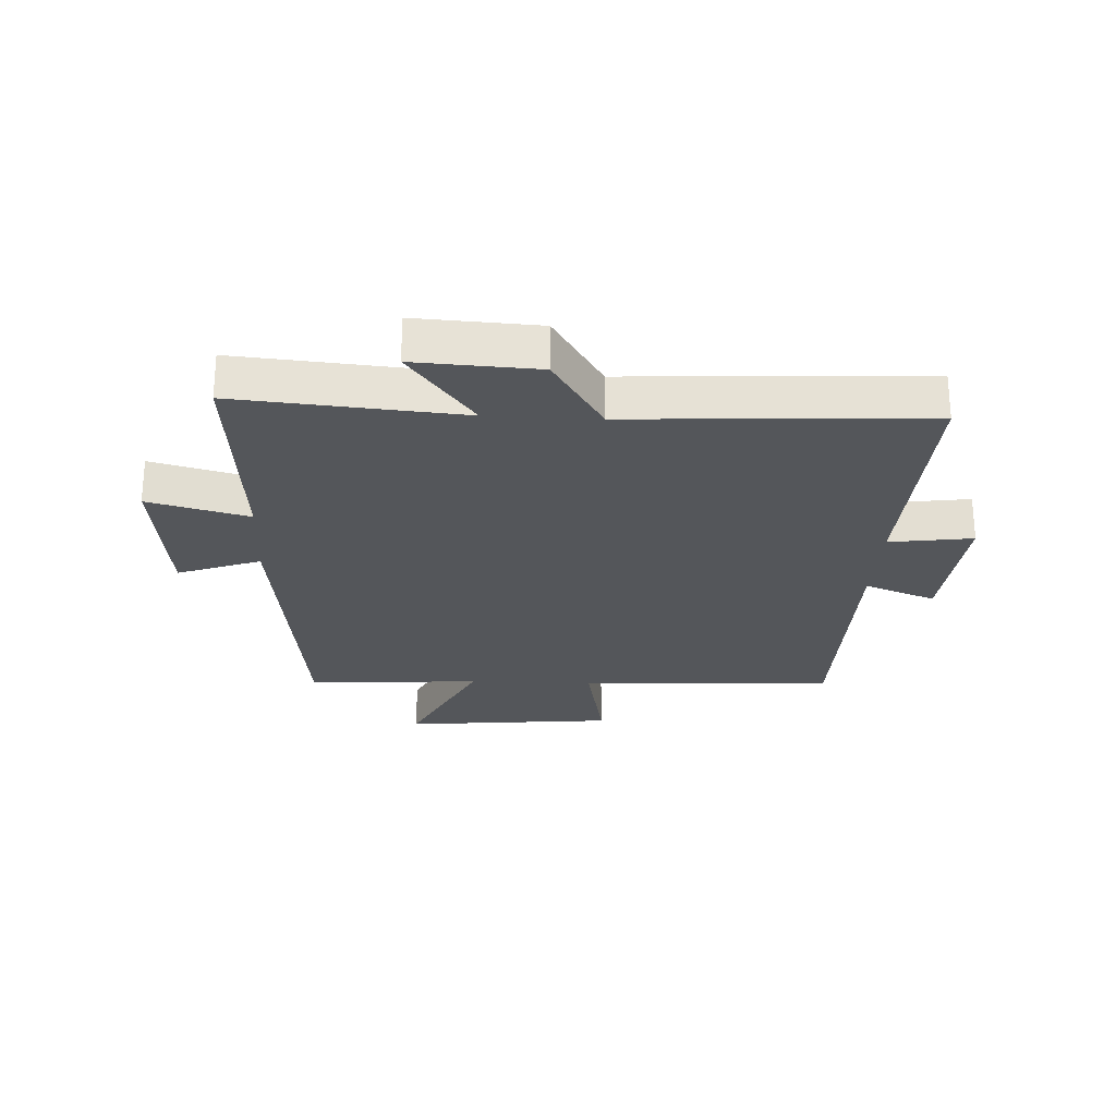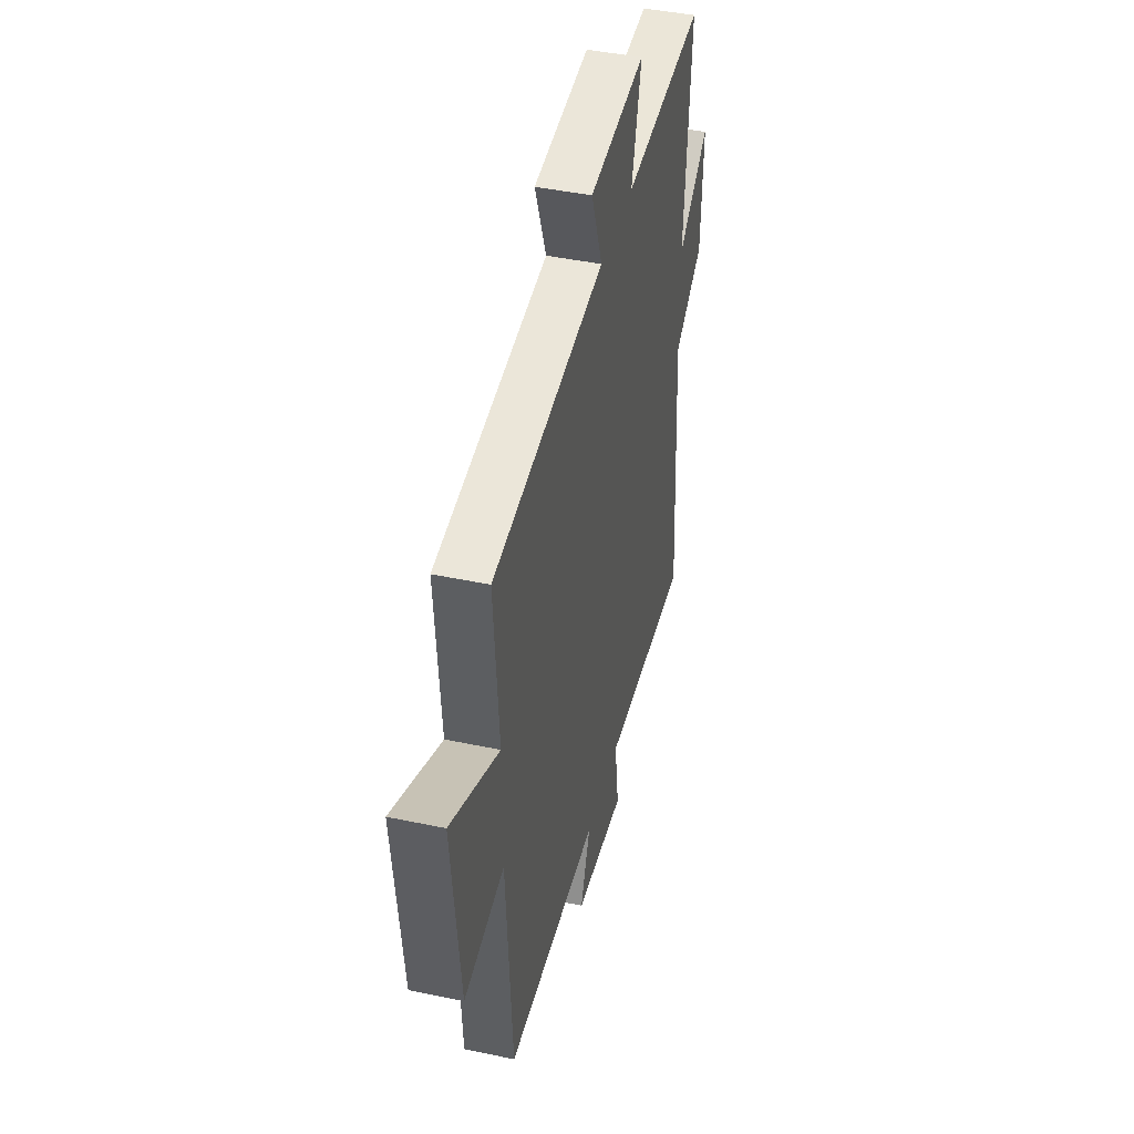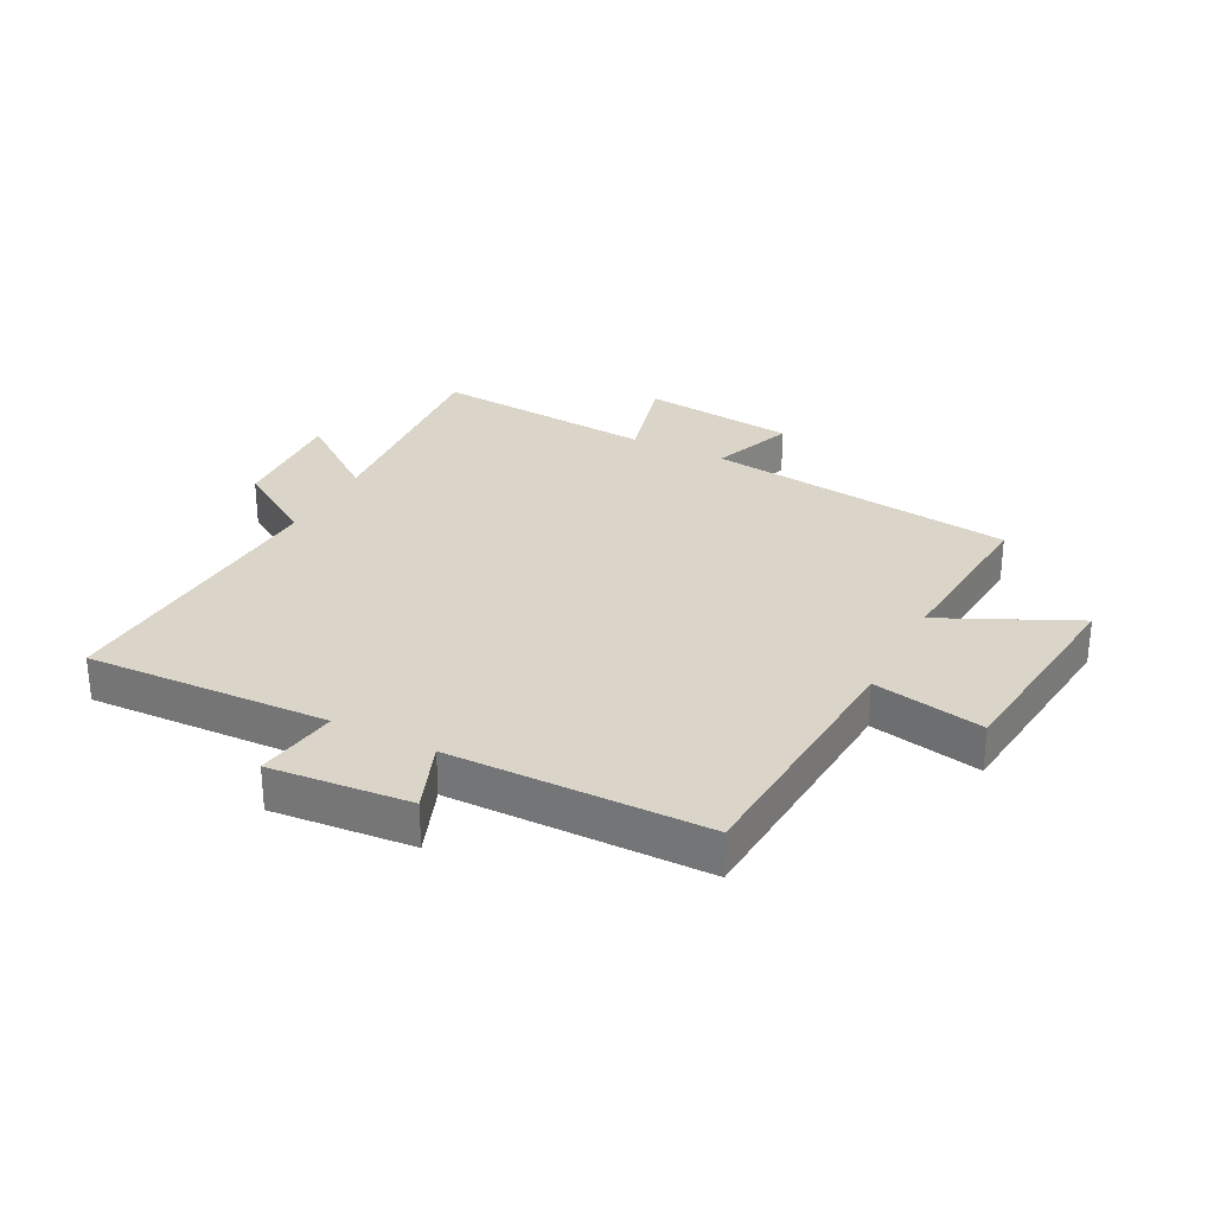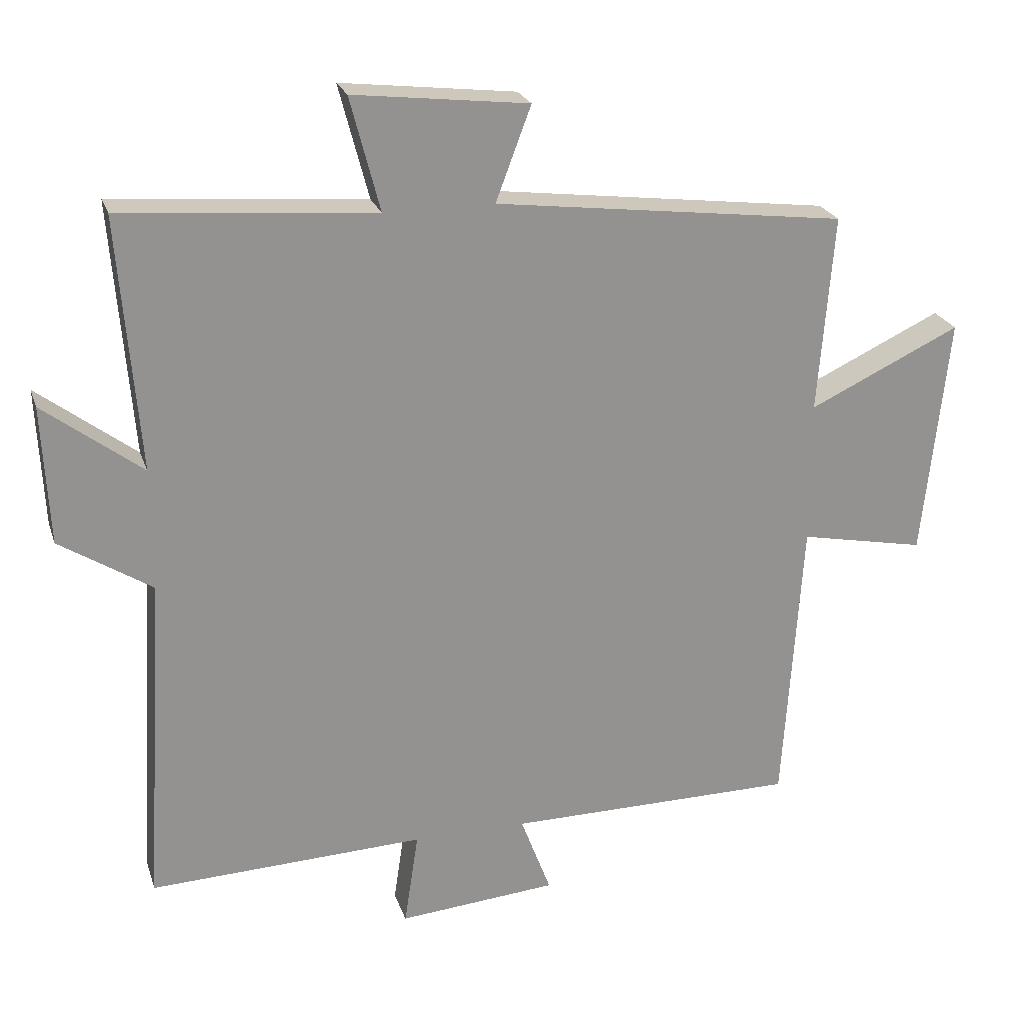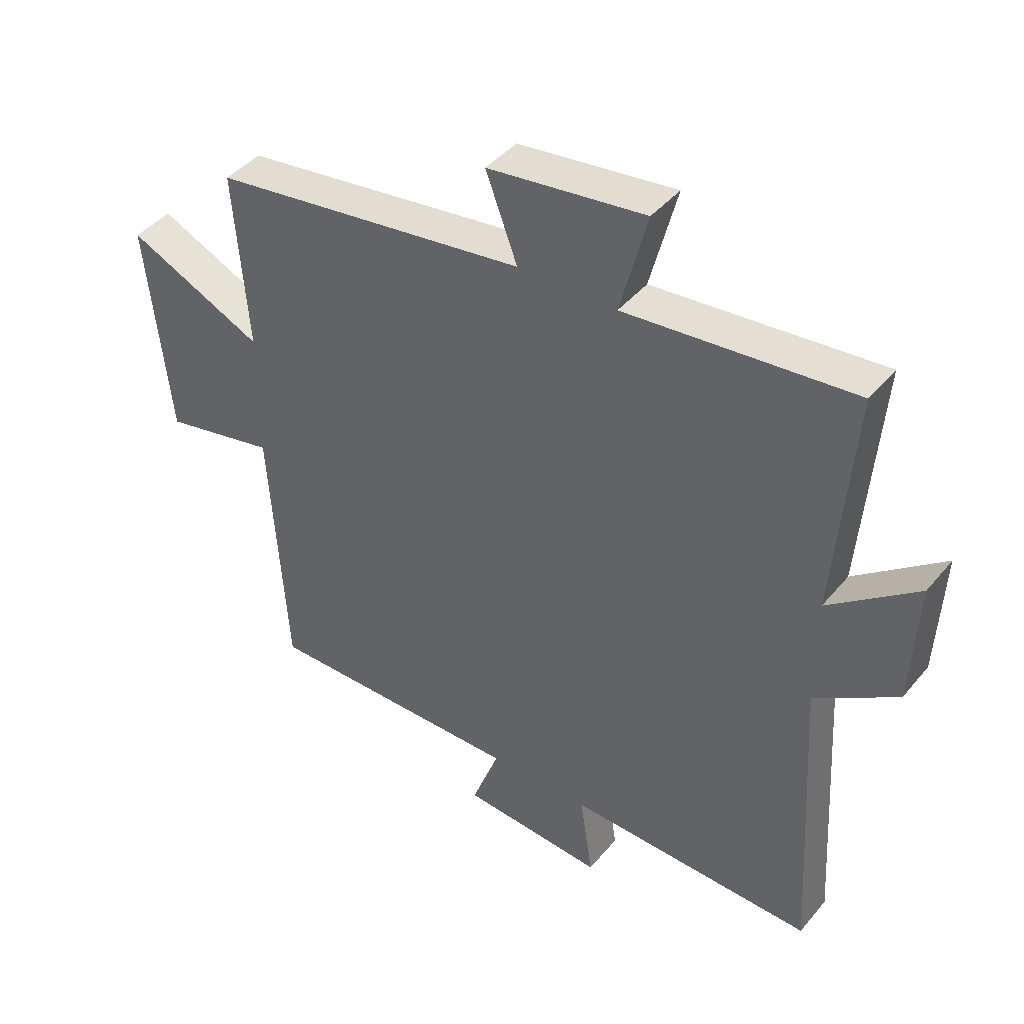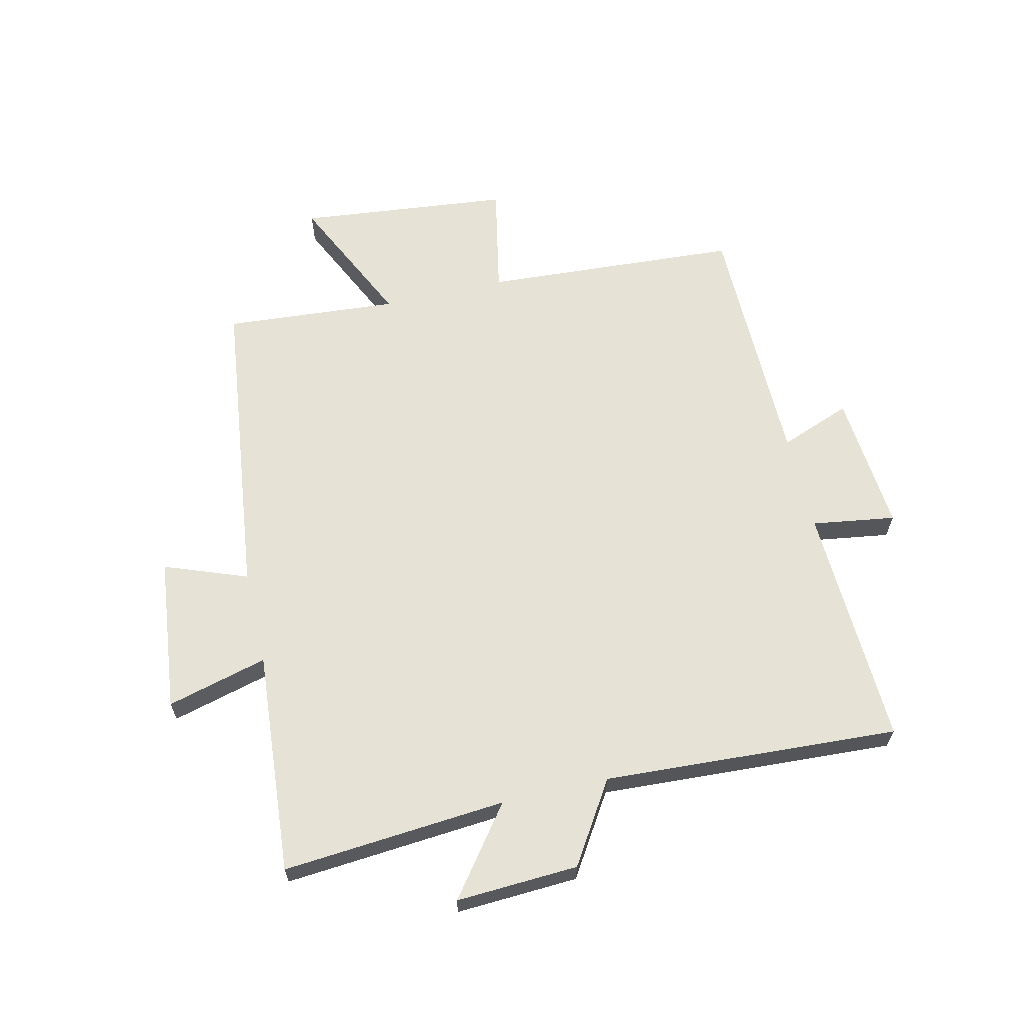
<metadata>
{"format":"obj","ext":"obj","renderer":"f3d","projection":"perspective","resolution":1024,"background":"white","views":[{"elev":-25.4,"azim":86.8,"up":"+Y"},{"elev":43.1,"azim":-75.9,"up":"+Z"},{"elev":29.2,"azim":-152.8,"up":"+Y"},{"elev":23.4,"azim":163.8,"up":"+Z"},{"elev":42.1,"azim":36.0,"up":"+Z"},{"elev":63.6,"azim":76.8,"up":"+Y"}]}
</metadata>
<code>
v -0.523 0.07 0.435
v -0.005 0.07 0.5
v -0.057 0.07 0.638
v 0.201 0.07 0.668
v 0.157 0.07 0.5
v 0.53 0.07 0.531
v 0.5 0.07 0.157
v 0.645 0.07 0.267
v 0.635 0.07 0.063
v 0.5 0.07 -0.023
v 0.529 0.07 -0.516
v 0.123 0.07 -0.5
v 0.144 0.07 -0.639
v -0.09 0.07 -0.619
v -0.045 0.07 -0.5
v -0.472 0.07 -0.497
v -0.5 0.07 -0.068
v -0.685 0.07 -0.105
v -0.723 0.07 0.249
v -0.5 0.07 0.144
v -0.523 0 0.435
v -0.005 0 0.5
v -0.057 0 0.638
v 0.201 0 0.668
v 0.157 0 0.5
v 0.53 0 0.531
v 0.5 0 0.157
v 0.645 0 0.267
v 0.635 0 0.063
v 0.5 0 -0.023
v 0.529 0 -0.516
v 0.123 0 -0.5
v 0.144 0 -0.639
v -0.09 0 -0.619
v -0.045 0 -0.5
v -0.472 0 -0.497
v -0.5 0 -0.068
v -0.685 0 -0.105
v -0.723 0 0.249
v -0.5 0 0.144
f 17 18 19 20
f 15 16 17 20
f 15 20 1 2
f 12 13 14 15
f 12 15 2
f 10 11 12 2
f 7 8 9 10
f 7 10 2 3
f 5 6 7
f 5 7 3
f 3 4 5
f 40 39 38 37
f 40 37 36 35
f 22 21 40 35
f 35 34 33 32
f 22 35 32
f 22 32 31 30
f 30 29 28 27
f 23 22 30 27
f 27 26 25
f 23 27 25
f 25 24 23
f 1 21 22 2
f 2 22 23 3
f 3 23 24 4
f 4 24 25 5
f 5 25 26 6
f 6 26 27 7
f 7 27 28 8
f 8 28 29 9
f 9 29 30 10
f 10 30 31 11
f 11 31 32 12
f 12 32 33 13
f 13 33 34 14
f 14 34 35 15
f 15 35 36 16
f 16 36 37 17
f 17 37 38 18
f 18 38 39 19
f 19 39 40 20
f 20 40 21 1

</code>
